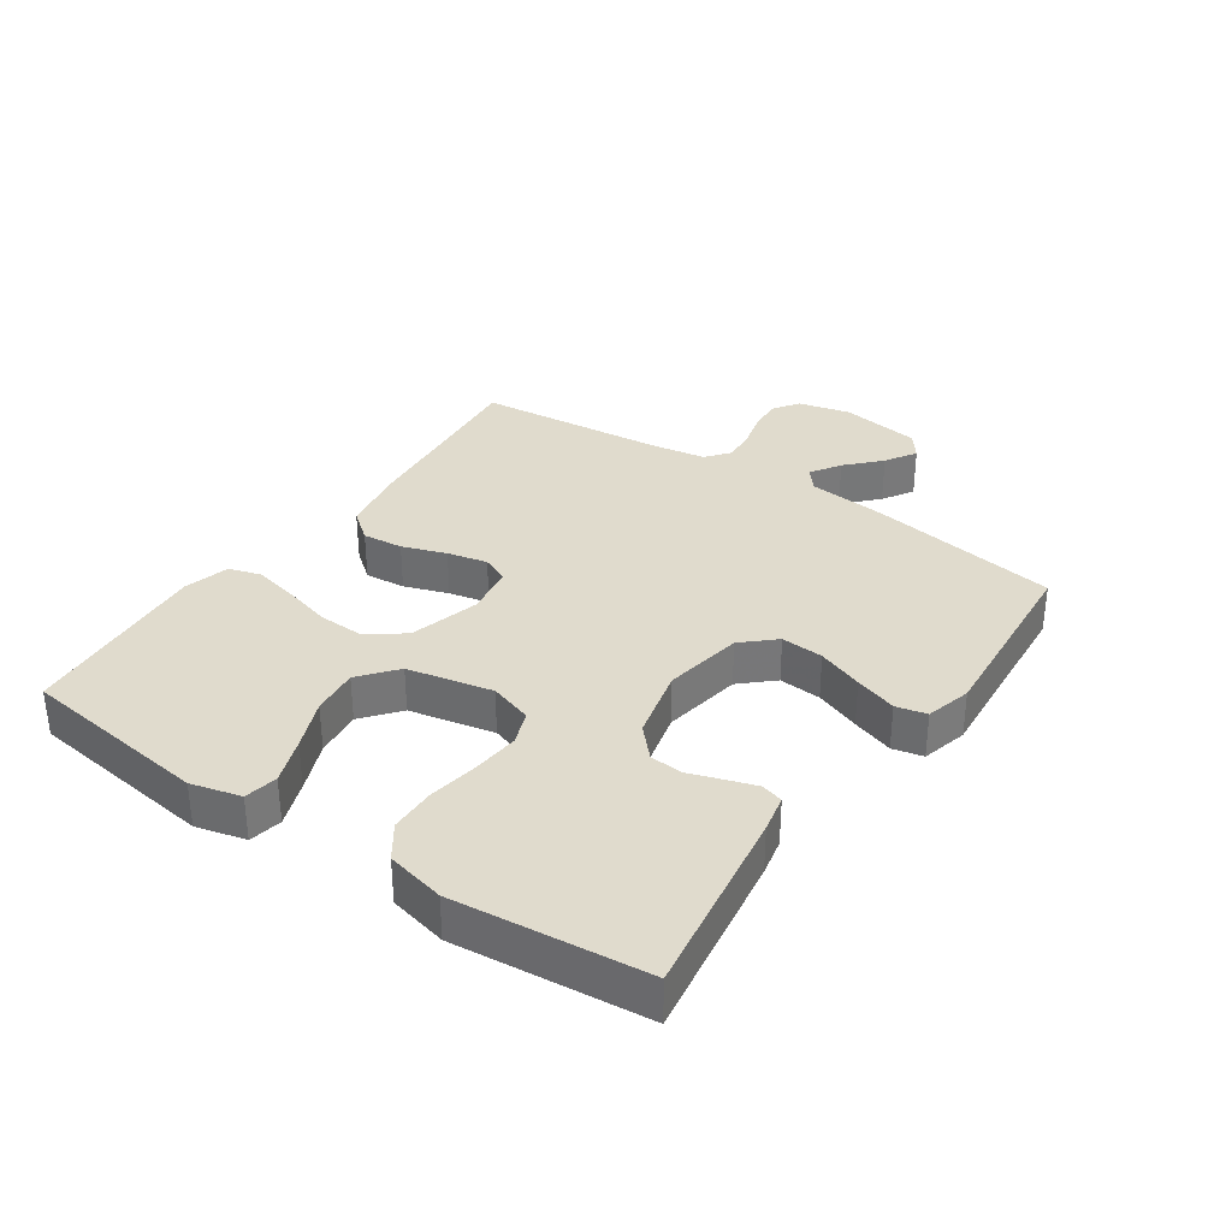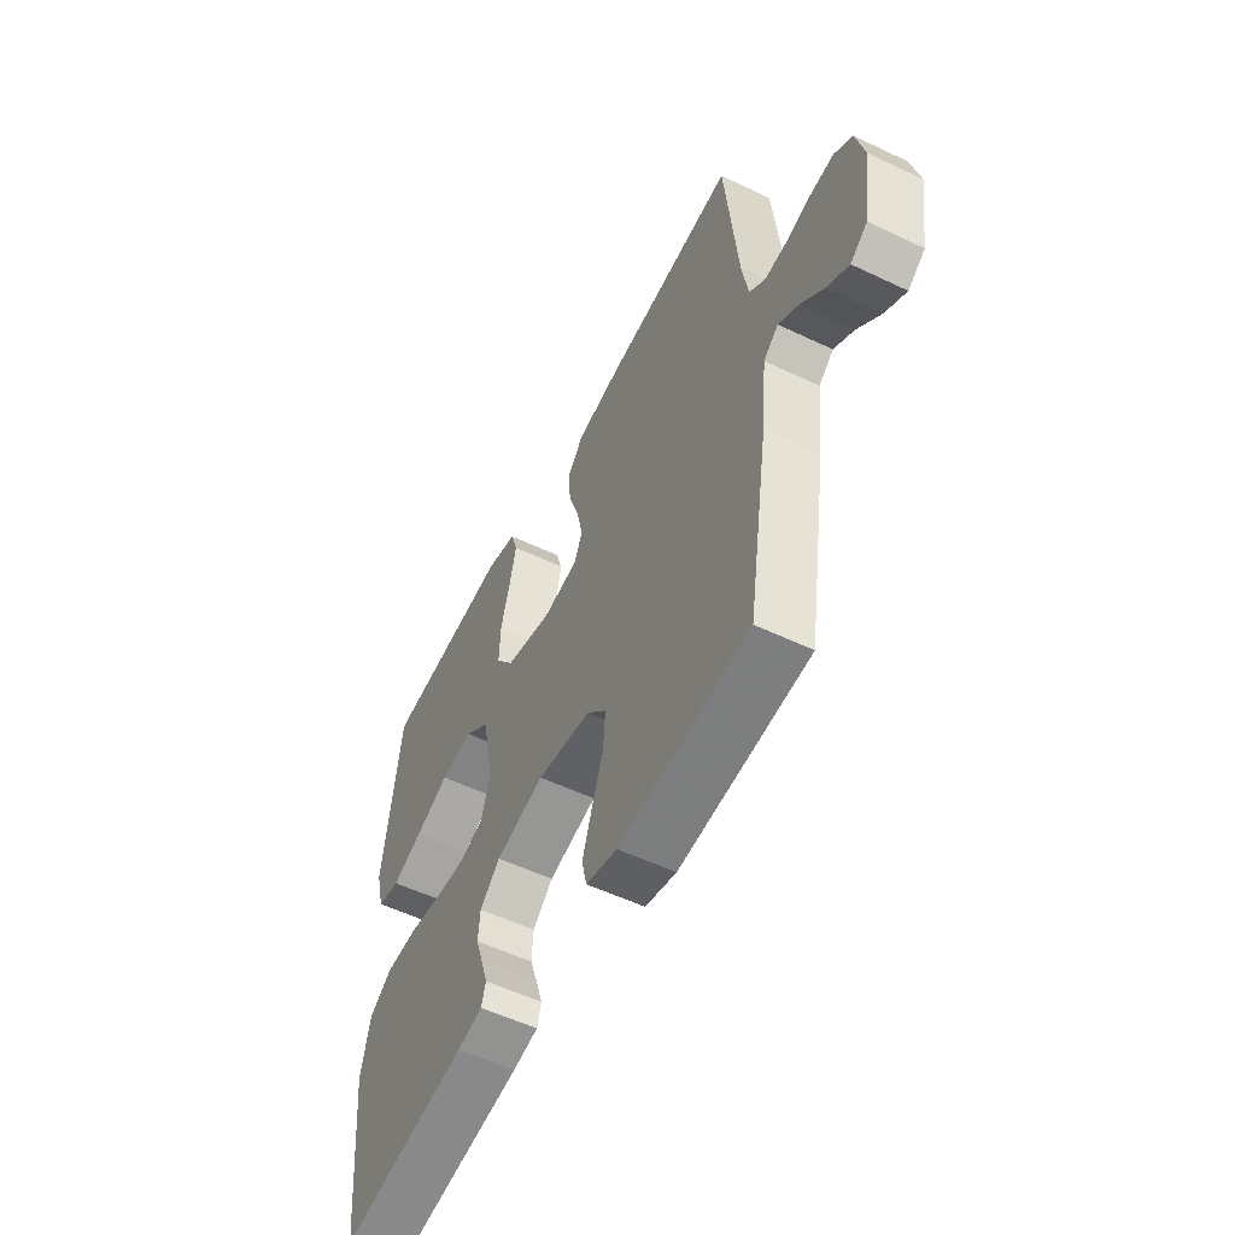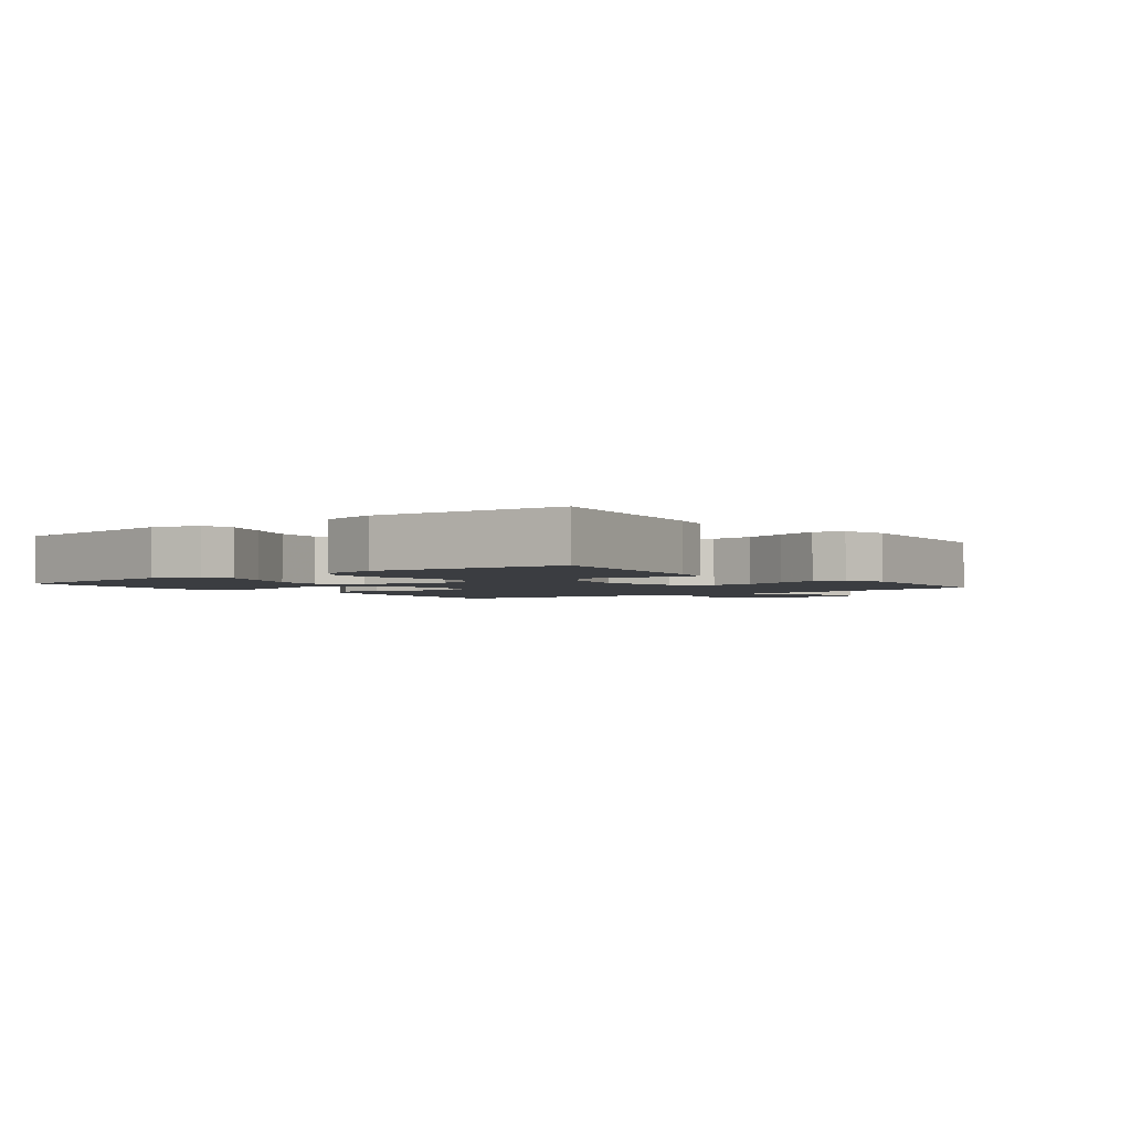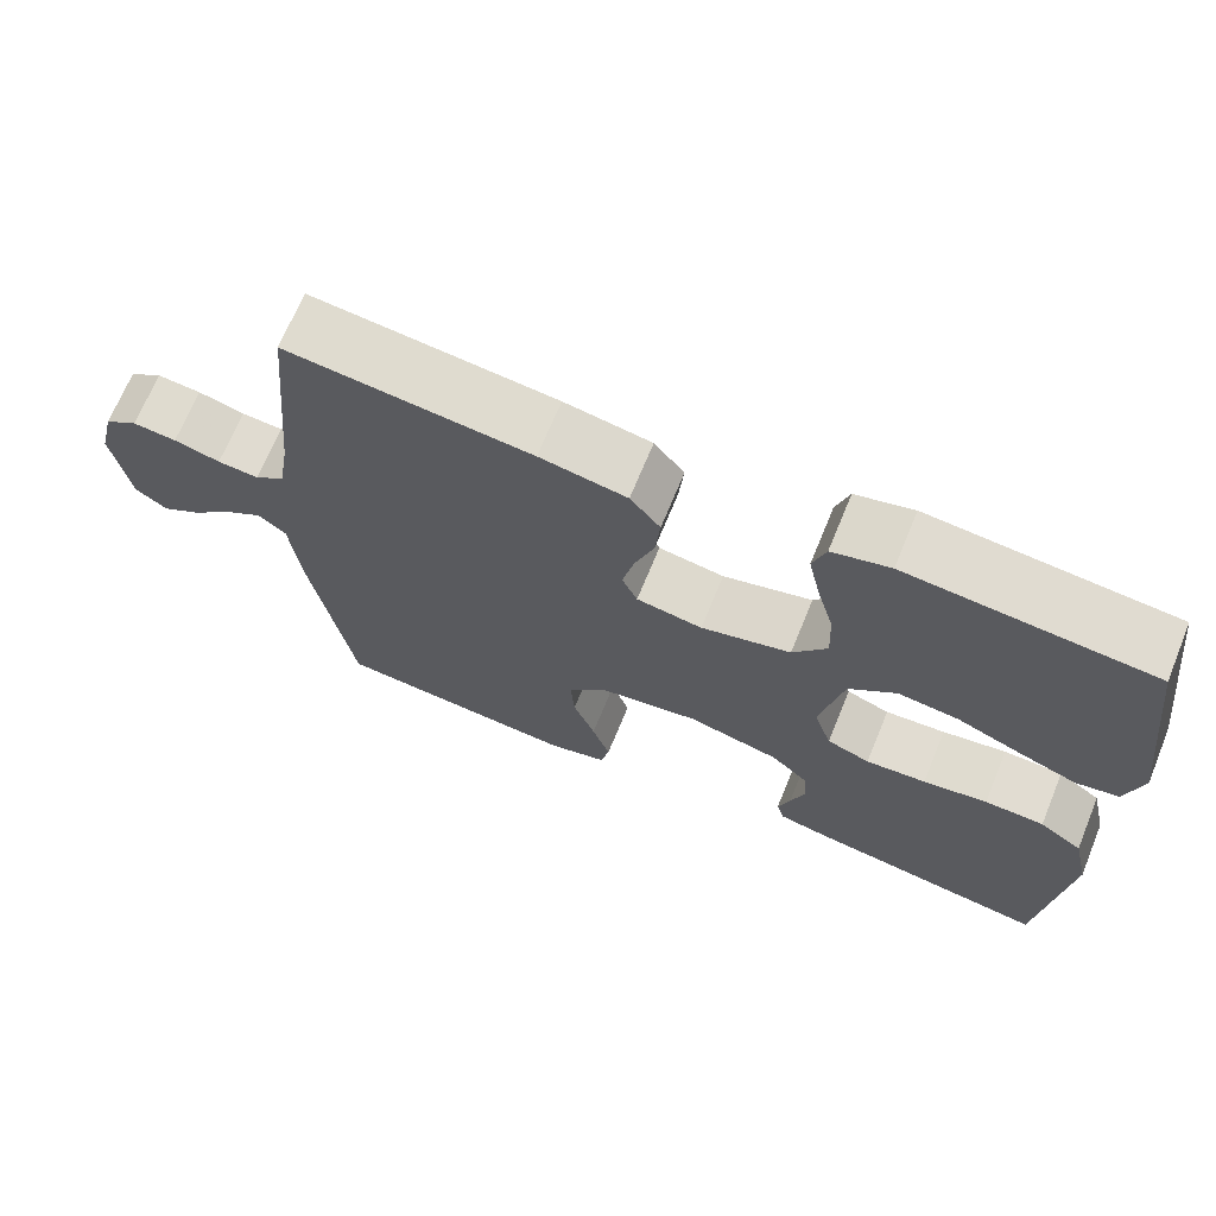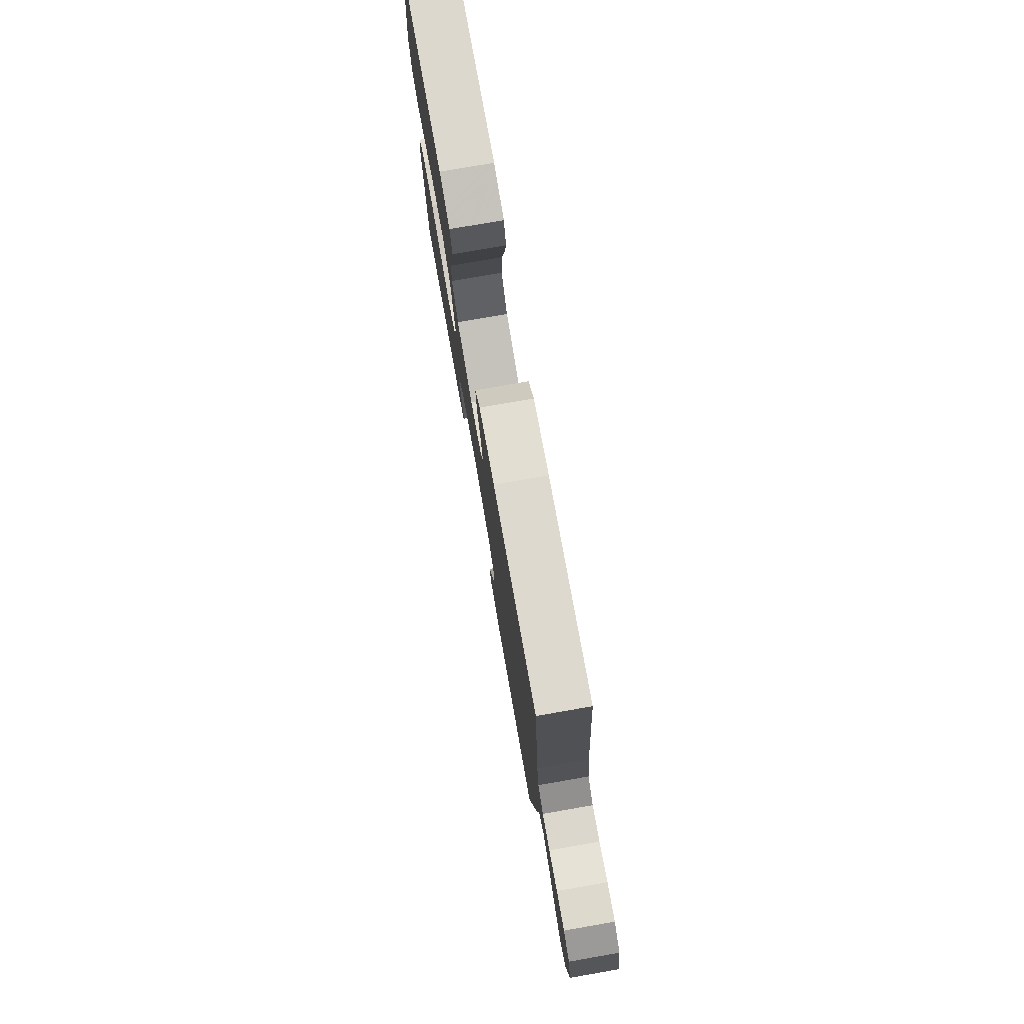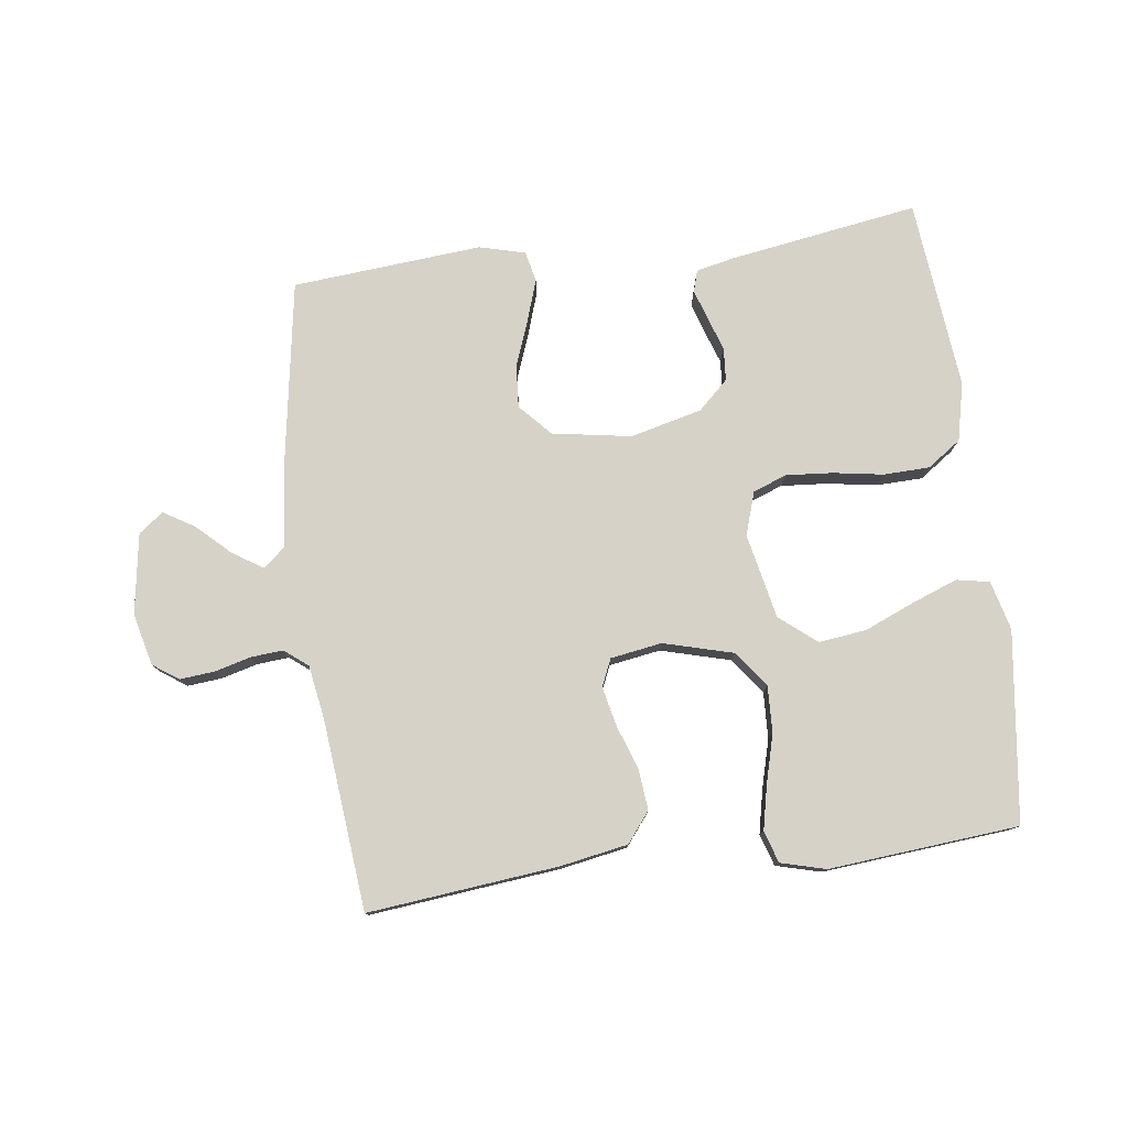
<metadata>
{"format":"obj","ext":"obj","renderer":"f3d","projection":"perspective","resolution":1024,"background":"white","views":[{"elev":33.3,"azim":124.5,"up":"+Y"},{"elev":-54.8,"azim":-116.7,"up":"+Z"},{"elev":-2.5,"azim":127.9,"up":"+Y"},{"elev":69.0,"azim":22.3,"up":"+Z"},{"elev":77.0,"azim":-99.9,"up":"+Z"},{"elev":78.3,"azim":-7.5,"up":"+Y"}]}
</metadata>
<code>
v -0.5 0.07 0.5
v -0.2 0.07 0.469
v -0.093 0.07 0.45
v -0.056 0.07 0.403
v -0.062 0.07 0.339
v -0.086 0.07 0.27
v -0.1 0.07 0.207
v -0.081 0.07 0.164
v 0 0.07 0.151
v 0.11 0.07 0.181
v 0.152 0.07 0.238
v 0.149 0.07 0.311
v 0.128 0.07 0.388
v 0.113 0.07 0.457
v 0.129 0.07 0.507
v 0.2 0.07 0.526
v 0.5 0.07 0.5
v 0.539 0.07 0.2
v 0.519 0.07 0.122
v 0.467 0.07 0.112
v 0.395 0.07 0.139
v 0.316 0.07 0.172
v 0.241 0.07 0.181
v 0.183 0.07 0.134
v 0.155 0.07 0
v 0.177 0.07 -0.068
v 0.23 0.07 -0.088
v 0.304 0.07 -0.082
v 0.383 0.07 -0.069
v 0.456 0.07 -0.071
v 0.509 0.07 -0.108
v 0.53 0.07 -0.2
v 0.5 0.07 -0.5
v 0.2 0.07 -0.453
v 0.141 0.07 -0.44
v 0.131 0.07 -0.406
v 0.146 0.07 -0.359
v 0.164 0.07 -0.306
v 0.16 0.07 -0.254
v 0.113 0.07 -0.21
v 0 0.07 -0.182
v -0.125 0.07 -0.203
v -0.171 0.07 -0.253
v -0.166 0.07 -0.32
v -0.139 0.07 -0.392
v -0.117 0.07 -0.458
v -0.128 0.07 -0.506
v -0.2 0.07 -0.525
v -0.5 0.07 -0.5
v -0.549 0.07 -0.2
v -0.562 0.07 -0.075
v -0.596 0.07 -0.047
v -0.643 0.07 -0.077
v -0.695 0.07 -0.126
v -0.744 0.07 -0.156
v -0.783 0.07 -0.127
v -0.803 0.07 0
v -0.783 0.07 0.082
v -0.742 0.07 0.11
v -0.688 0.07 0.105
v -0.631 0.07 0.09
v -0.58 0.07 0.086
v -0.543 0.07 0.115
v -0.529 0.07 0.2
v -0.5 0 0.5
v -0.2 0 0.469
v -0.093 0 0.45
v -0.056 0 0.403
v -0.062 0 0.339
v -0.086 0 0.27
v -0.1 0 0.207
v -0.081 0 0.164
v 0 0 0.151
v 0.11 0 0.181
v 0.152 0 0.238
v 0.149 0 0.311
v 0.128 0 0.388
v 0.113 0 0.457
v 0.129 0 0.507
v 0.2 0 0.526
v 0.5 0 0.5
v 0.539 0 0.2
v 0.519 0 0.122
v 0.467 0 0.112
v 0.395 0 0.139
v 0.316 0 0.172
v 0.241 0 0.181
v 0.183 0 0.134
v 0.155 0 0
v 0.177 0 -0.068
v 0.23 0 -0.088
v 0.304 0 -0.082
v 0.383 0 -0.069
v 0.456 0 -0.071
v 0.509 0 -0.108
v 0.53 0 -0.2
v 0.5 0 -0.5
v 0.2 0 -0.453
v 0.141 0 -0.44
v 0.131 0 -0.406
v 0.146 0 -0.359
v 0.164 0 -0.306
v 0.16 0 -0.254
v 0.113 0 -0.21
v 0 0 -0.182
v -0.125 0 -0.203
v -0.171 0 -0.253
v -0.166 0 -0.32
v -0.139 0 -0.392
v -0.117 0 -0.458
v -0.128 0 -0.506
v -0.2 0 -0.525
v -0.5 0 -0.5
v -0.549 0 -0.2
v -0.562 0 -0.075
v -0.596 0 -0.047
v -0.643 0 -0.077
v -0.695 0 -0.126
v -0.744 0 -0.156
v -0.783 0 -0.127
v -0.803 0 0
v -0.783 0 0.082
v -0.742 0 0.11
v -0.688 0 0.105
v -0.631 0 0.09
v -0.58 0 0.086
v -0.543 0 0.115
v -0.529 0 0.2
f 59 60 61
f 58 59 61
f 57 58 61
f 56 57 61
f 55 56 61
f 54 55 61
f 53 54 61
f 52 53 61 62
f 51 52 62 63
f 51 63 64
f 50 51 64
f 49 50 64
f 48 49 64
f 47 48 64
f 46 47 64
f 45 46 64
f 44 45 64
f 36 37 38
f 35 36 38
f 34 35 38
f 33 34 38
f 32 33 38
f 31 32 38
f 30 31 38
f 29 30 38
f 28 29 38
f 27 28 38 39
f 26 27 39 40
f 20 21 22
f 19 20 22
f 18 19 22
f 17 18 22
f 16 17 22
f 15 16 22
f 14 15 22
f 13 14 22
f 12 13 22
f 11 12 22 23
f 10 11 23 24
f 4 5 6
f 3 4 6
f 2 3 6
f 1 2 6
f 64 1 6
f 64 6 7
f 43 44 64
f 64 7 8
f 43 64 8
f 42 43 8
f 41 42 8 9
f 40 41 9
f 26 40 9
f 25 26 9
f 9 10 24 25
f 125 124 123
f 125 123 122
f 125 122 121
f 125 121 120
f 125 120 119
f 125 119 118
f 125 118 117
f 126 125 117 116
f 127 126 116 115
f 128 127 115
f 128 115 114
f 128 114 113
f 128 113 112
f 128 112 111
f 128 111 110
f 128 110 109
f 128 109 108
f 102 101 100
f 102 100 99
f 102 99 98
f 102 98 97
f 102 97 96
f 102 96 95
f 102 95 94
f 102 94 93
f 102 93 92
f 103 102 92 91
f 104 103 91 90
f 86 85 84
f 86 84 83
f 86 83 82
f 86 82 81
f 86 81 80
f 86 80 79
f 86 79 78
f 86 78 77
f 86 77 76
f 87 86 76 75
f 88 87 75 74
f 70 69 68
f 70 68 67
f 70 67 66
f 70 66 65
f 70 65 128
f 71 70 128
f 128 108 107
f 72 71 128
f 72 128 107
f 72 107 106
f 73 72 106 105
f 73 105 104
f 73 104 90
f 73 90 89
f 89 88 74 73
f 1 65 66 2
f 2 66 67 3
f 3 67 68 4
f 4 68 69 5
f 5 69 70 6
f 6 70 71 7
f 7 71 72 8
f 8 72 73 9
f 9 73 74 10
f 10 74 75 11
f 11 75 76 12
f 12 76 77 13
f 13 77 78 14
f 14 78 79 15
f 15 79 80 16
f 16 80 81 17
f 17 81 82 18
f 18 82 83 19
f 19 83 84 20
f 20 84 85 21
f 21 85 86 22
f 22 86 87 23
f 23 87 88 24
f 24 88 89 25
f 25 89 90 26
f 26 90 91 27
f 27 91 92 28
f 28 92 93 29
f 29 93 94 30
f 30 94 95 31
f 31 95 96 32
f 32 96 97 33
f 33 97 98 34
f 34 98 99 35
f 35 99 100 36
f 36 100 101 37
f 37 101 102 38
f 38 102 103 39
f 39 103 104 40
f 40 104 105 41
f 41 105 106 42
f 42 106 107 43
f 43 107 108 44
f 44 108 109 45
f 45 109 110 46
f 46 110 111 47
f 47 111 112 48
f 48 112 113 49
f 49 113 114 50
f 50 114 115 51
f 51 115 116 52
f 52 116 117 53
f 53 117 118 54
f 54 118 119 55
f 55 119 120 56
f 56 120 121 57
f 57 121 122 58
f 58 122 123 59
f 59 123 124 60
f 60 124 125 61
f 61 125 126 62
f 62 126 127 63
f 63 127 128 64
f 64 128 65 1

</code>
